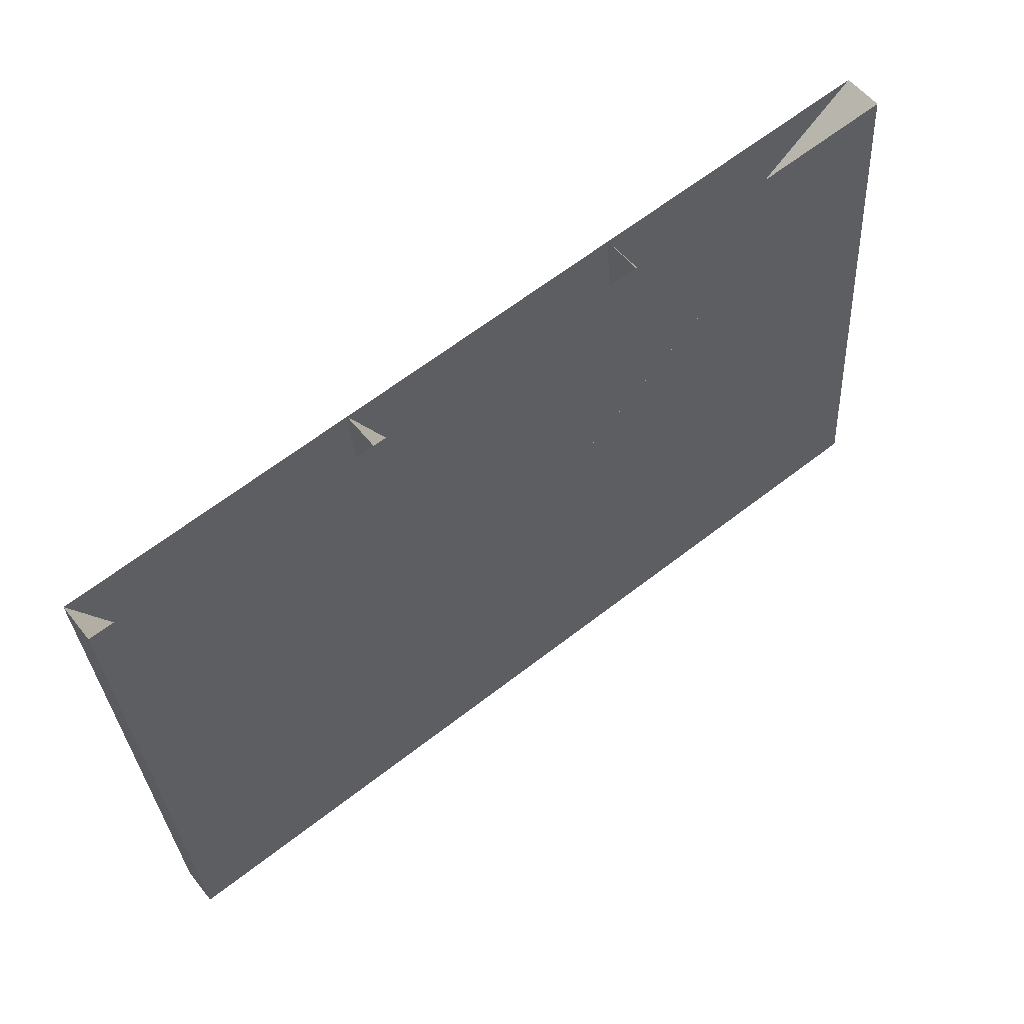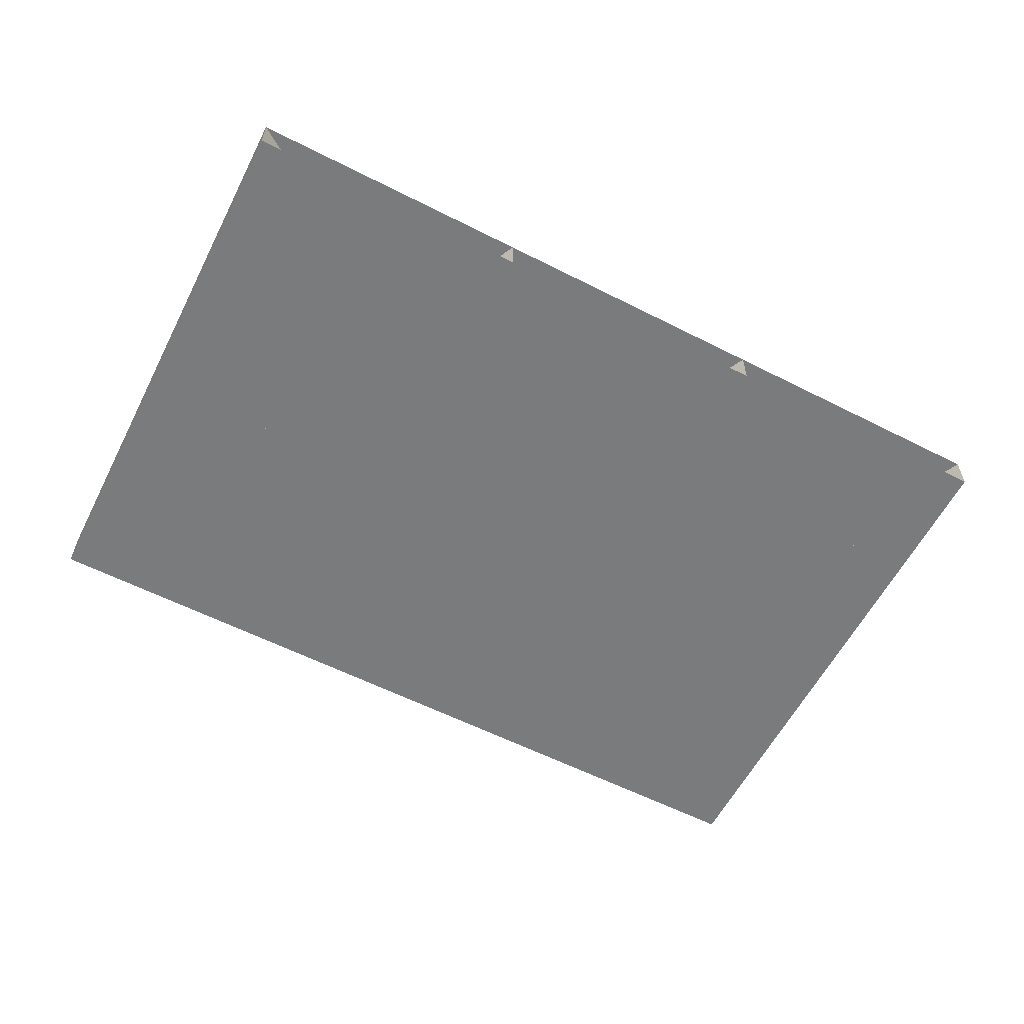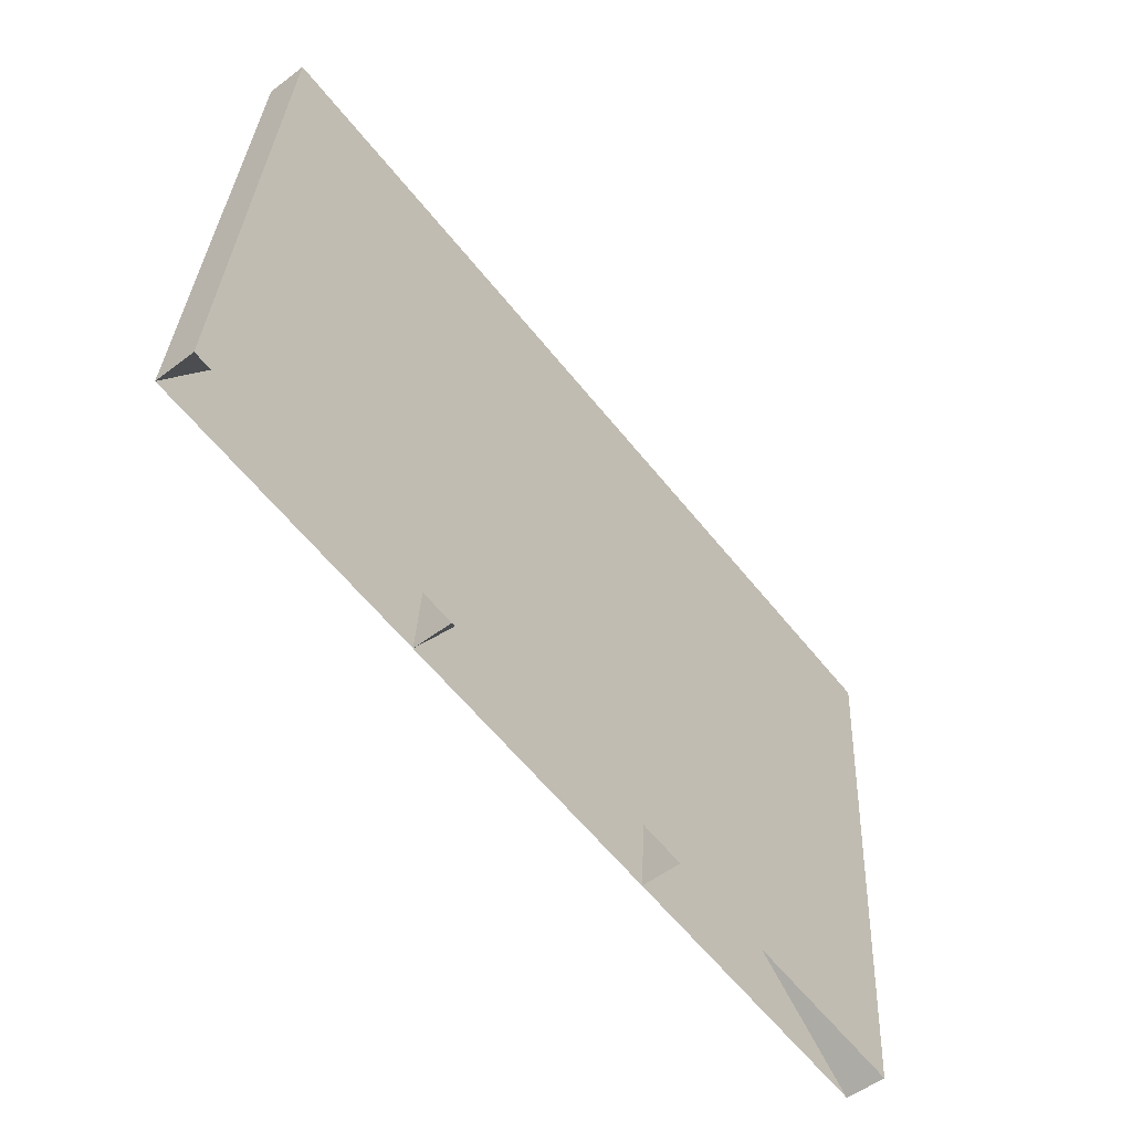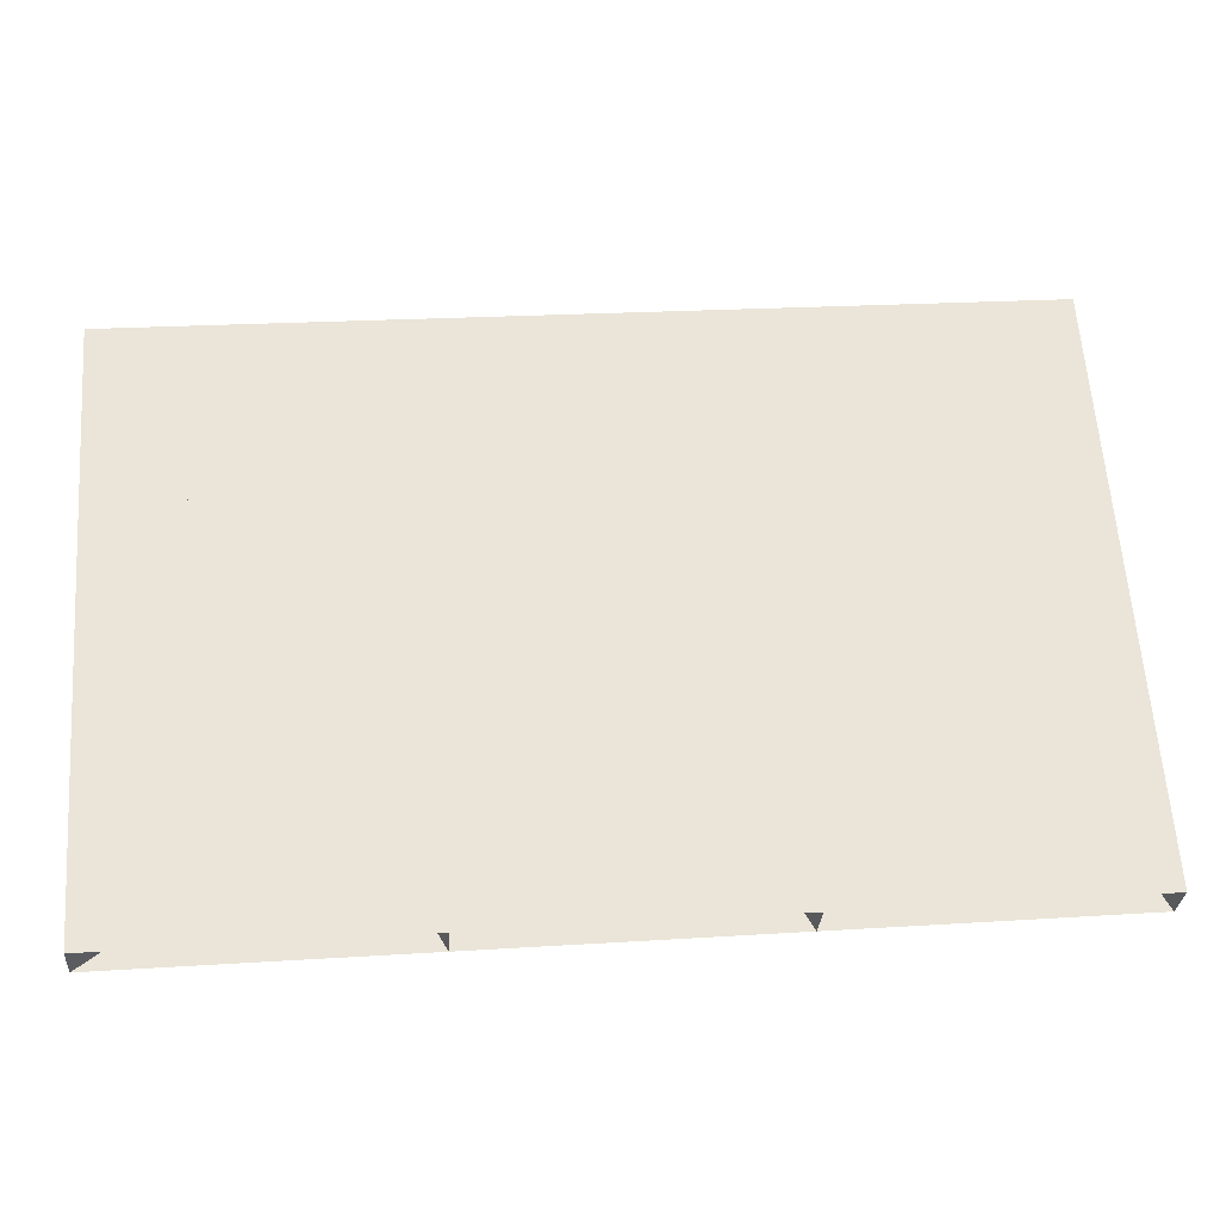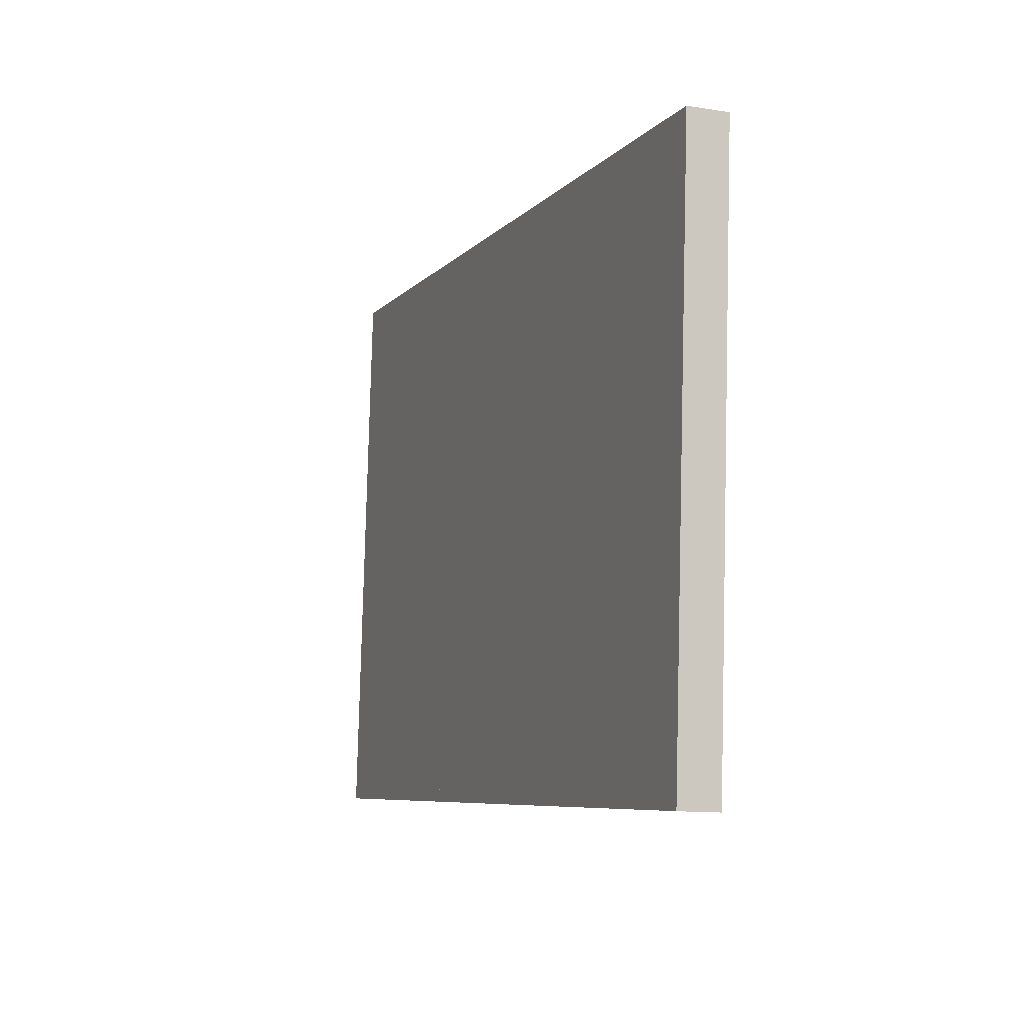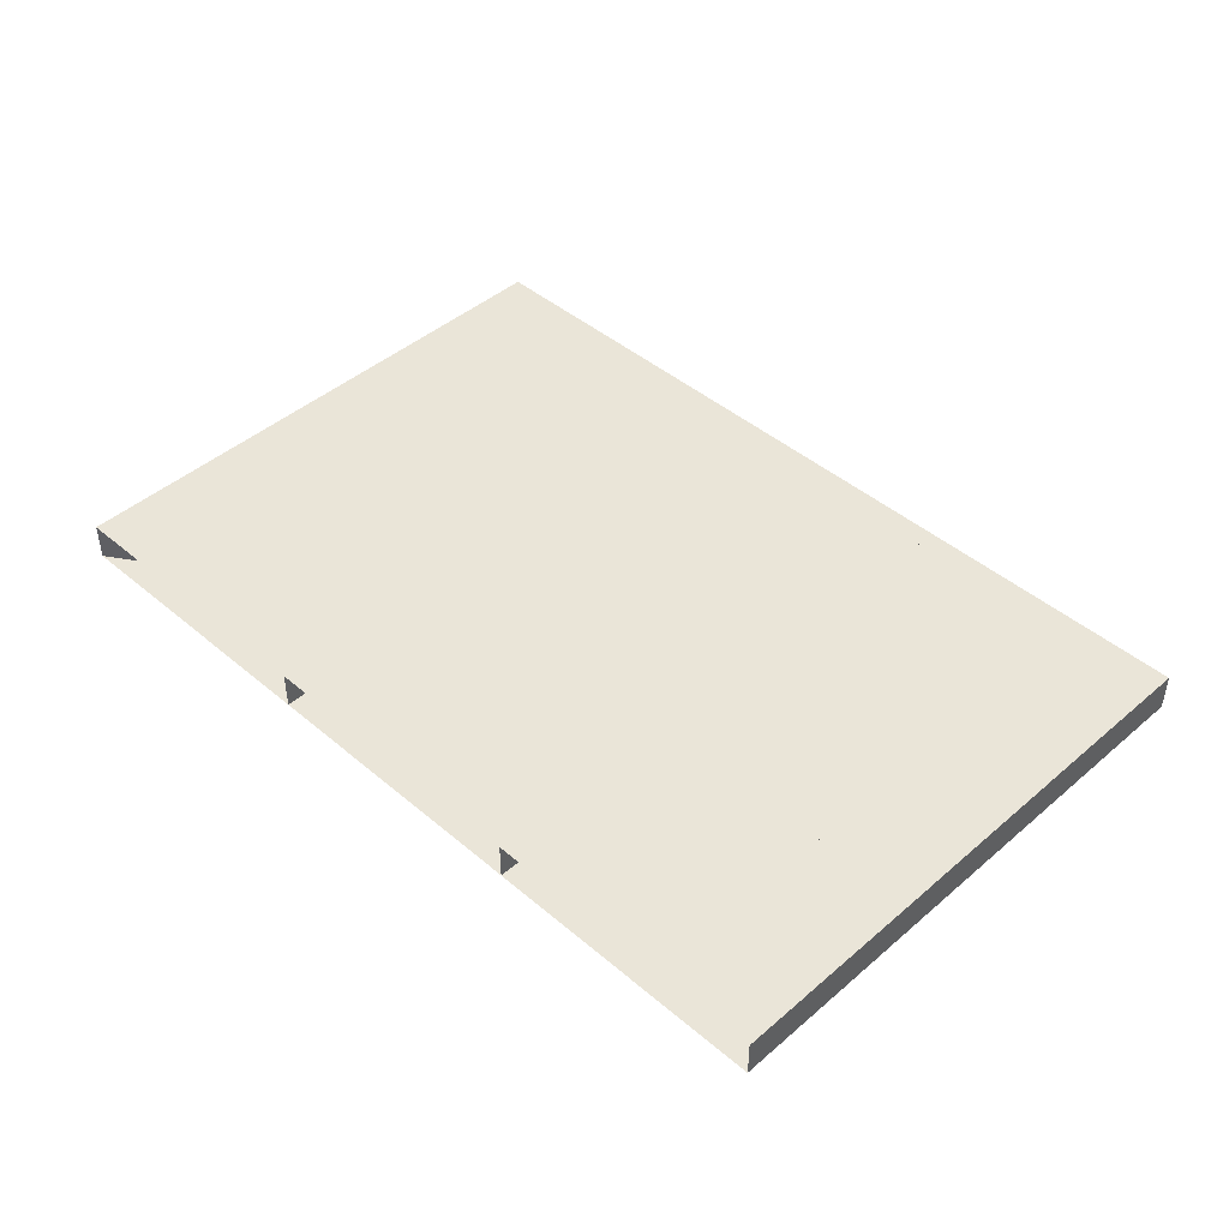
<metadata>
{"format":"obj","ext":"obj","renderer":"f3d","projection":"perspective","resolution":1024,"background":"white","views":[{"elev":55.9,"azim":-37.8,"up":"+Y"},{"elev":-58.3,"azim":157.2,"up":"+Z"},{"elev":-54.5,"azim":128.7,"up":"+Y"},{"elev":-29.2,"azim":-4.0,"up":"+Y"},{"elev":-12.1,"azim":-110.8,"up":"+Y"},{"elev":45.2,"azim":-130.7,"up":"+Z"}]}
</metadata>
<code>
v 5228 -848.4 341.9
v 5224 -800 341.9
v 5221 -751.6 341.9
v 5218 -703.2 341.9
v 5301 -842 341.9
v 5298 -793.6 341.9
v 5294 -745.2 341.9
v 5291 -696.8 341.9
v 5375 -835.6 341.9
v 5371 -787.2 341.9
v 5368 -738.8 341.9
v 5365 -690.4 341.9
v 5448 -829.2 341.9
v 5445 -780.8 341.9
v 5441 -732.4 341.9
v 5438 -684 341.9
v 5228 -848.4 331.9
v 5224 -800 331.9
v 5221 -751.6 331.9
v 5218 -703.2 331.9
v 5301 -842 331.9
v 5298 -793.6 331.9
v 5294 -745.2 331.9
v 5291 -696.8 331.9
v 5375 -835.6 331.9
v 5371 -787.2 331.9
v 5368 -738.8 331.9
v 5365 -690.4 331.9
v 5448 -829.2 331.9
v 5445 -780.8 331.9
v 5441 -732.4 331.9
v 5438 -684 331.9
f 1 2 6
f 1 6 5
f 2 3 7
f 2 7 6
f 3 4 8
f 3 8 7
f 5 6 10
f 5 10 9
f 6 7 11
f 6 11 10
f 7 8 12
f 7 12 11
f 9 10 14
f 9 14 13
f 10 11 15
f 10 15 14
f 11 12 16
f 11 16 15
f 17 22 18
f 17 21 22
f 18 23 19
f 18 22 23
f 19 24 20
f 19 23 24
f 21 26 22
f 21 25 26
f 22 27 23
f 22 26 27
f 23 28 24
f 23 27 28
f 25 30 26
f 25 29 30
f 26 31 27
f 26 30 31
f 27 32 28
f 27 31 32
f 1 2 18
f 1 18 17
f 2 3 19
f 2 19 18
f 3 4 20
f 3 20 19
f 4 5 21
f 4 21 20
f 5 6 22
f 5 22 21
f 6 7 23
f 6 23 22
f 7 8 24
f 7 24 23
f 8 9 25
f 8 25 24
f 9 10 26
f 9 26 25
f 10 11 27
f 10 27 26
f 11 12 28
f 11 28 27
f 12 13 29
f 12 29 28
f 13 14 30
f 13 30 29
f 14 15 31
f 14 31 30
f 15 16 32
f 15 32 31
f 16 1 17
f 16 17 32

</code>
